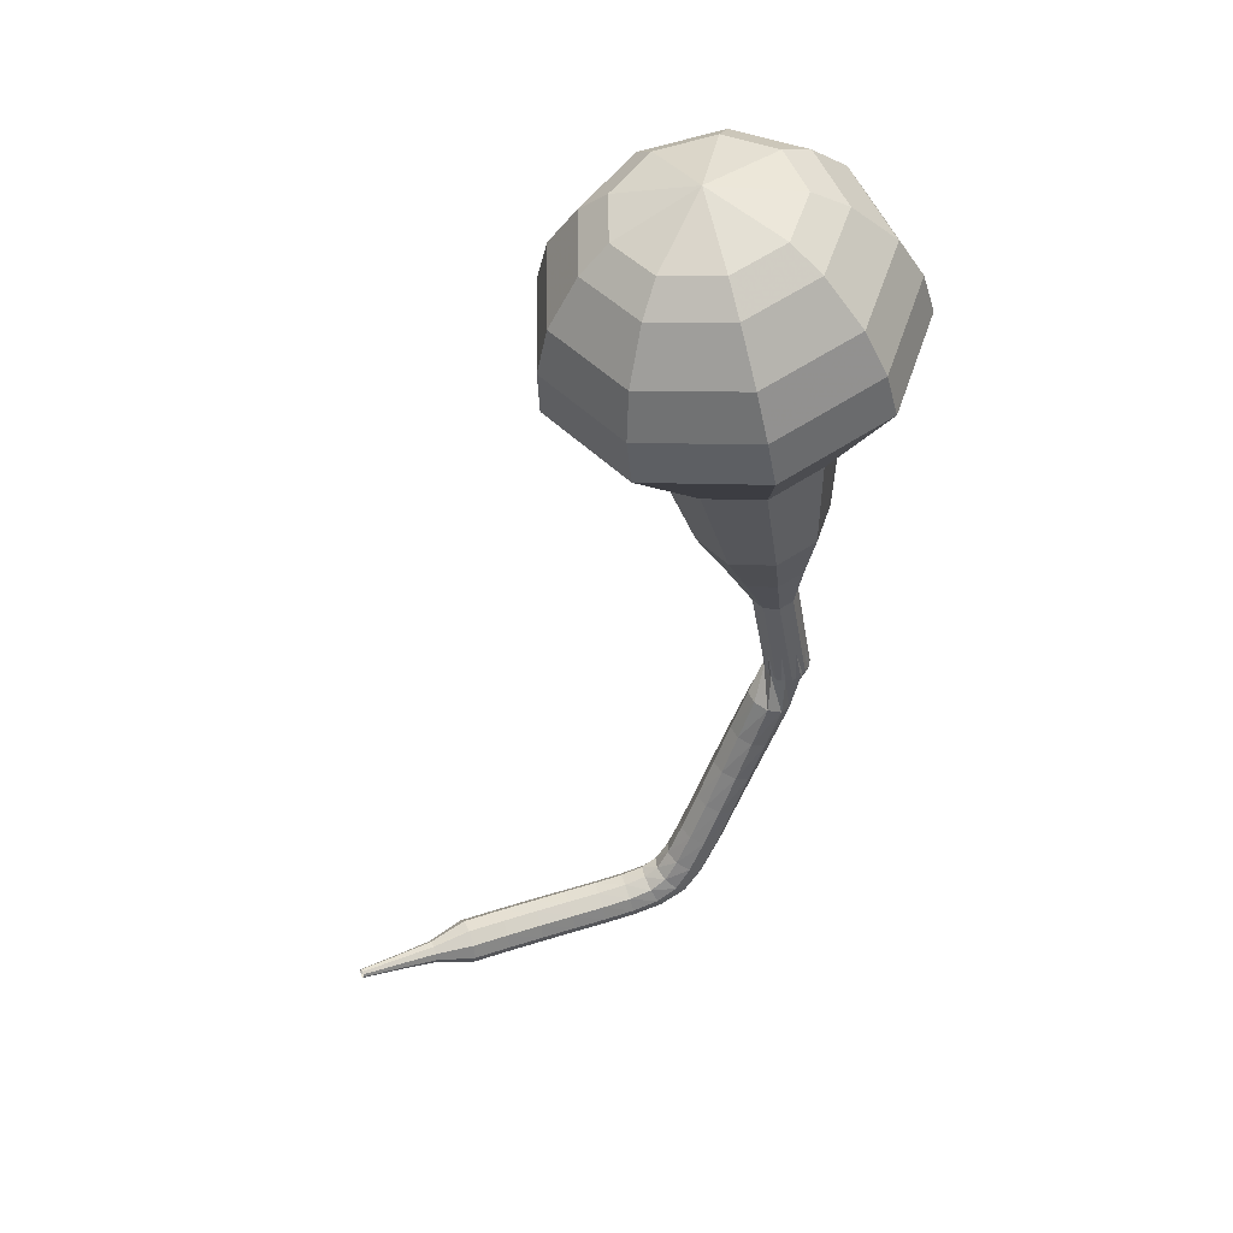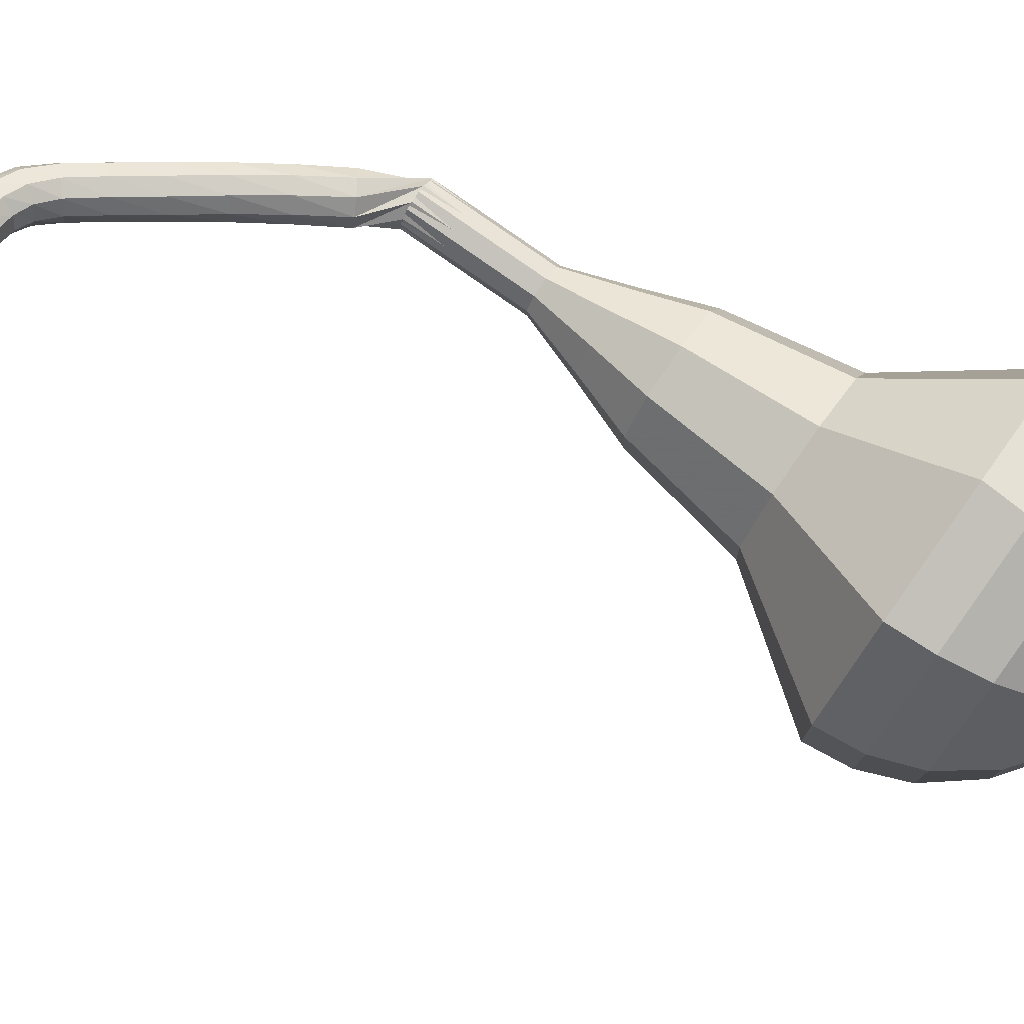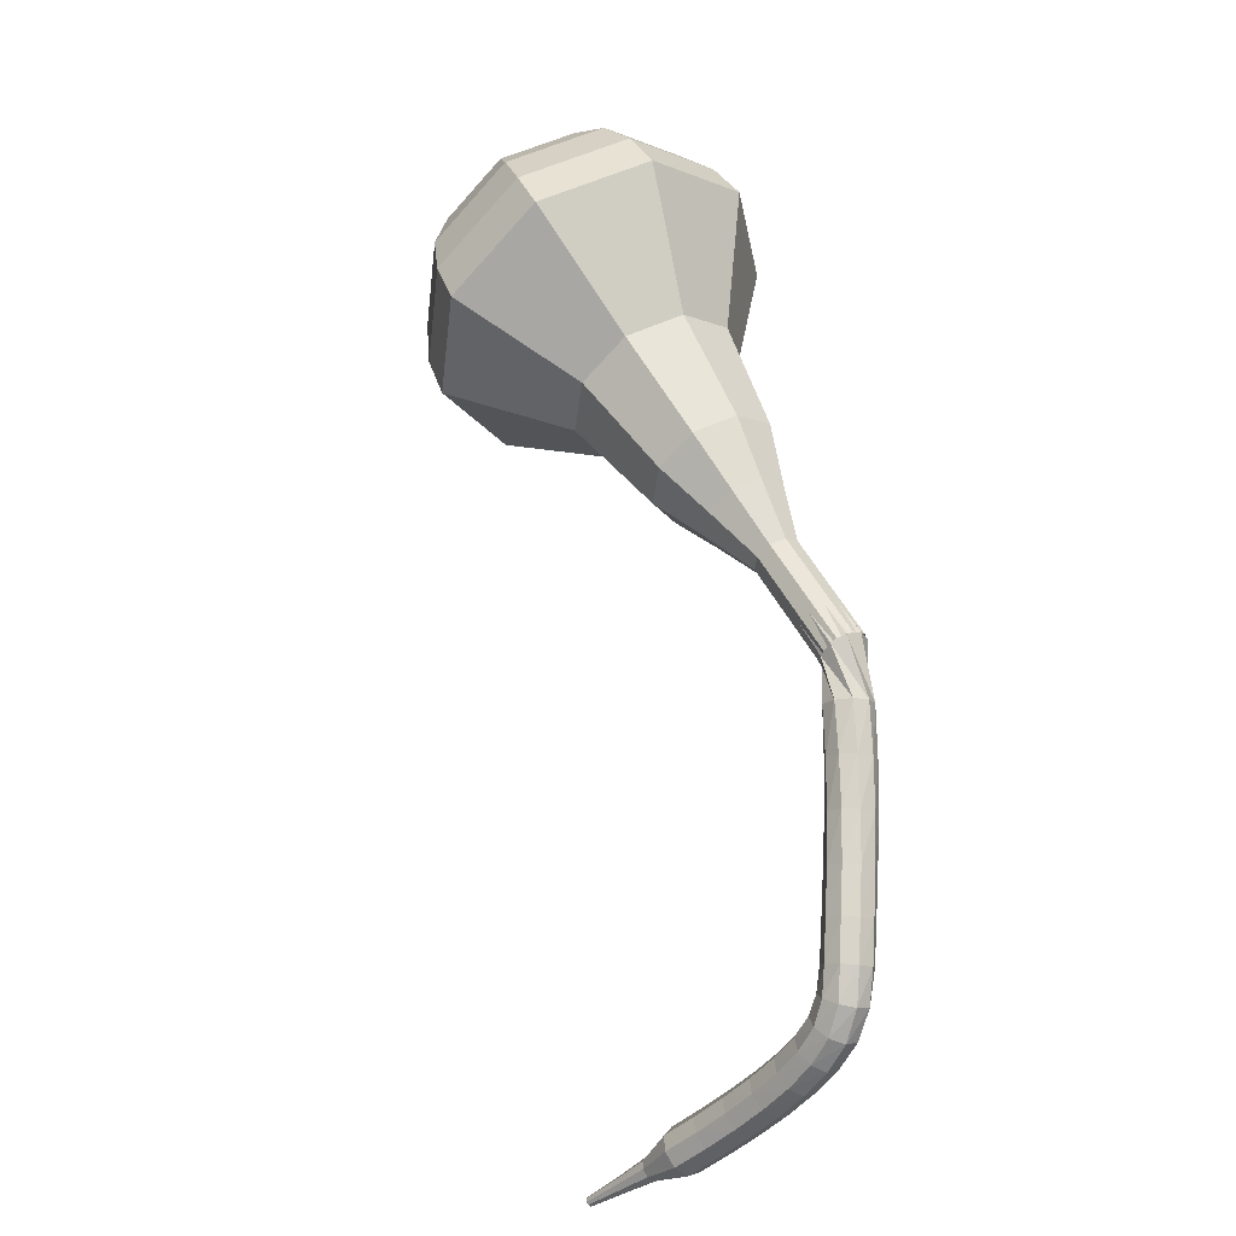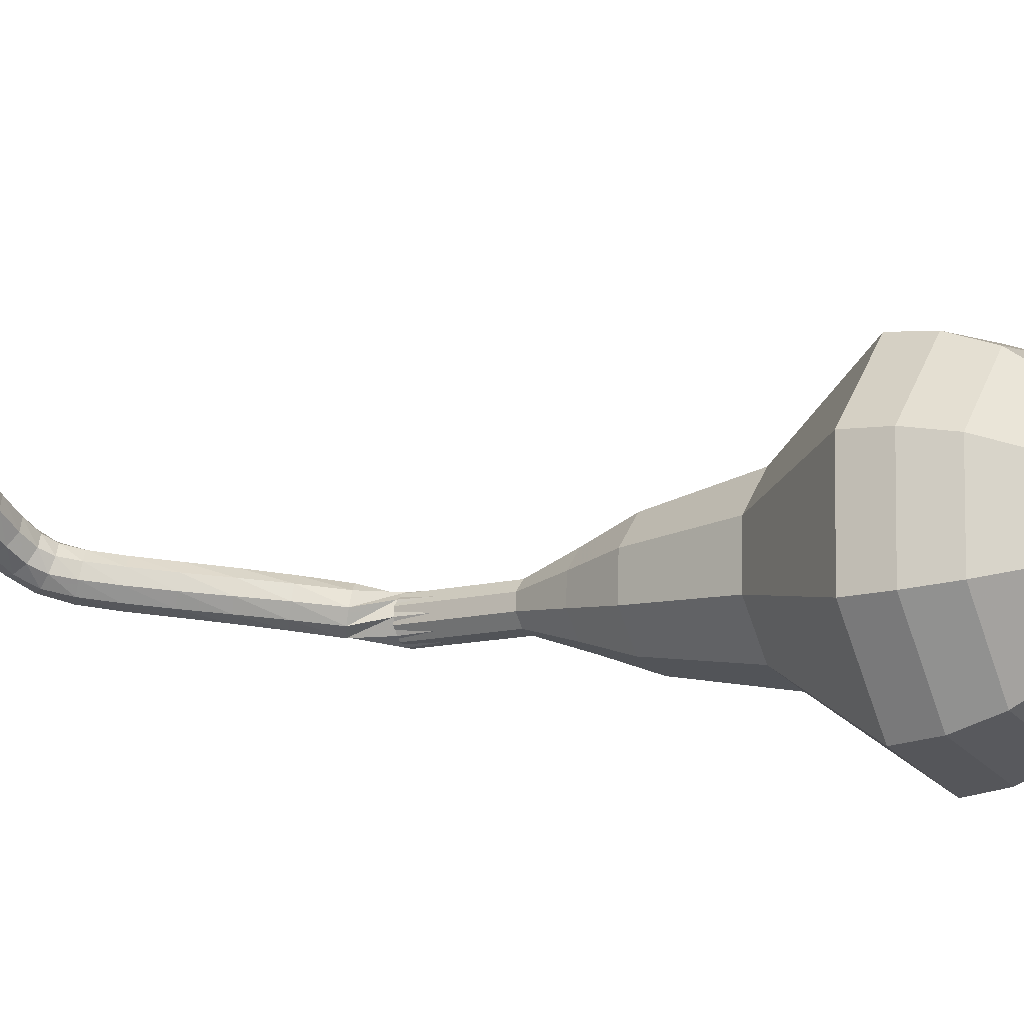
<metadata>
{"format":"obj","ext":"obj","renderer":"f3d","projection":"perspective","resolution":1024,"background":"white","views":[{"elev":27.6,"azim":7.7,"up":"+Z"},{"elev":29.6,"azim":-71.1,"up":"+Y"},{"elev":-38.9,"azim":78.5,"up":"+Z"},{"elev":-64.2,"azim":-74.8,"up":"+Y"}]}
</metadata>
<code>
g tube1
v 150.6 147.7 196
v 151.1 144.7 194.6
v 153.6 142.5 193.9
v 156.9 142.3 194.1
v 159.6 144 195.3
v 160.3 147 196.8
v 158.7 149.7 197.9
v 155.6 151 198.2
v 152.4 150.2 197.5
v 150.6 147.7 196
v 151.8 147 196.9
v 152.1 144.8 195.8
v 154 143.2 195.3
v 156.4 143 195.5
v 158.4 144.3 196.3
v 158.9 146.5 197.4
v 157.7 148.5 198.3
v 155.5 149.4 198.5
v 153.1 148.8 197.9
v 151.8 147 196.9
v 155.2 145.8 197.7
v 155.2 145.8 197.7
v 155.2 145.8 197.7
v 155.2 145.8 197.7
v 155.2 145.8 197.7
v 155.2 145.8 197.7
v 155.2 145.8 197.7
v 155.2 145.8 197.7
v 155.2 145.8 197.7
v 155.2 145.8 197.7
v 159.1 157.6 172.8
v 158.7 157.1 172.5
v 158.1 156.9 172.4
v 157.5 157.1 172.4
v 157.1 157.6 172.6
v 157.2 158.2 172.9
v 157.7 158.6 173.1
v 158.4 158.6 173.2
v 158.9 158.2 173
v 159.1 157.6 172.8
v 157.6 159 170.9
v 158.1 158.6 170.6
v 158.3 157.9 170.5
v 158 157.3 170.5
v 157.4 157 170.7
v 156.8 157.2 171
v 156.4 157.8 171.2
v 156.5 158.5 171.2
v 157 158.9 171.1
v 157.6 159 170.9
v 156.8 159.2 169
v 157.3 158.9 168.7
v 157.5 158.2 168.6
v 157.3 157.6 168.6
v 156.7 157.2 168.8
v 156.1 157.4 169.1
v 155.7 157.9 169.3
v 155.7 158.6 169.3
v 156.2 159.1 169.2
v 156.8 159.2 169
v 156 159.3 167.1
v 156.5 159 166.8
v 156.8 158.4 166.7
v 156.6 157.8 166.8
v 156 157.4 166.9
v 155.4 157.5 167.2
v 155 158 167.4
v 155 158.6 167.4
v 155.3 159.2 167.3
v 156 159.3 167.1
v 155.2 159.4 165.2
v 155.7 159.1 165
v 156 158.5 164.9
v 155.9 157.9 164.9
v 155.4 157.5 165.1
v 154.7 157.5 165.3
v 154.3 158 165.5
v 154.2 158.6 165.6
v 154.6 159.2 165.5
v 155.2 159.4 165.2
v 154.4 159.4 163.5
v 155 159.2 163.2
v 155.3 158.6 163.1
v 155.2 157.9 163.1
v 154.7 157.5 163.3
v 154 157.5 163.6
v 153.6 158 163.8
v 153.5 158.7 163.8
v 153.8 159.2 163.7
v 154.4 159.4 163.5
v 153.8 159.5 162
v 154.3 159.2 161.7
v 154.6 158.6 161.5
v 154.5 158 161.6
v 154 157.5 161.8
v 153.4 157.5 162.2
v 153 158 162.4
v 152.9 158.7 162.5
v 153.2 159.3 162.3
v 153.8 159.5 162
v 153 159.5 161
v 153.5 159.3 160.5
v 153.8 158.7 160.3
v 153.8 158 160.4
v 153.4 157.6 160.8
v 152.9 157.5 161.2
v 152.5 157.9 161.6
v 152.3 158.6 161.7
v 152.5 159.2 161.4
v 153 159.5 161
v 152 159.3 160.4
v 152.3 159.1 159.8
v 152.6 158.6 159.5
v 152.7 157.9 159.6
v 152.6 157.4 160.1
v 152.3 157.4 160.7
v 152 157.7 161.1
v 151.7 158.4 161.2
v 151.8 159 160.9
v 152 159.3 160.4
v 150.8 158.9 160
v 151 158.8 159.4
v 151.3 158.2 159
v 151.5 157.6 159.1
v 151.5 157.1 159.6
v 151.4 157.1 160.3
v 151.1 157.5 160.8
v 150.8 158.1 160.9
v 150.7 158.7 160.6
v 150.8 158.9 160
v 149.5 158.4 159.7
v 149.7 158.3 159.1
v 149.9 157.7 158.7
v 150.2 157.1 158.9
v 150.3 156.7 159.4
v 150.2 156.6 160.1
v 149.9 157 160.6
v 149.7 157.6 160.7
v 149.5 158.2 160.3
v 149.5 158.4 159.7
v 148.1 157.8 159.5
v 148.2 157.6 158.9
v 148.5 157.1 158.5
v 148.8 156.5 158.7
v 148.9 156.1 159.2
v 148.9 156 159.8
v 148.6 156.4 160.4
v 148.3 157 160.5
v 148.1 157.6 160.1
v 148.1 157.8 159.5
v 146.6 157.1 159.3
v 146.8 156.9 158.7
v 147.1 156.4 158.4
v 147.4 155.8 158.5
v 147.6 155.4 159
v 147.5 155.3 159.7
v 147.3 155.7 160.2
v 146.9 156.3 160.3
v 146.7 156.8 160
v 146.6 157.1 159.3
v 145.2 156.3 159.2
v 145.3 156.1 158.6
v 145.7 155.6 158.2
v 146 155 158.3
v 146.2 154.6 158.9
v 146.1 154.6 159.5
v 145.9 154.9 160.1
v 145.5 155.5 160.2
v 145.3 156.1 159.8
v 145.2 156.3 159.2
v 143.7 155.4 159.1
v 143.9 155.3 158.4
v 144.2 154.8 158.1
v 144.6 154.2 158.2
v 144.7 153.8 158.7
v 144.7 153.8 159.4
v 144.4 154.1 159.9
v 144.1 154.7 160.1
v 143.8 155.2 159.7
v 143.7 155.4 159.1
v 142.5 154.1 159
v 142.6 154 158.6
v 142.8 153.8 158.5
v 143 153.5 158.5
v 143.1 153.3 158.8
v 143 153.3 159.1
v 142.9 153.5 159.4
v 142.7 153.8 159.5
v 142.6 154 159.3
v 142.5 154.1 159
v 141.2 153.1 158.9
v 141.2 153 158.7
v 141.4 152.9 158.5
v 141.5 152.7 158.6
v 141.5 152.5 158.8
v 141.5 152.5 159
v 141.4 152.6 159.2
v 141.3 152.8 159.2
v 141.2 153 159.1
v 141.2 153.1 158.9
v 139.8 152 158.8
v 139.9 152 158.7
v 139.9 151.9 158.6
v 140 151.8 158.6
v 140 151.7 158.7
v 140 151.7 158.9
v 140 151.8 159
v 139.9 151.9 159
v 139.9 152 158.9
v 139.8 152 158.8
f 1 2 12
f 12 11 1
f 2 3 13
f 13 12 2
f 3 4 14
f 14 13 3
f 4 5 15
f 15 14 4
f 5 6 16
f 16 15 5
f 6 7 17
f 17 16 6
f 7 8 18
f 18 17 7
f 8 9 19
f 19 18 8
f 9 10 20
f 20 19 9
f 11 12 22
f 22 21 11
f 12 13 23
f 23 22 12
f 13 14 24
f 24 23 13
f 14 15 25
f 25 24 14
f 15 16 26
f 26 25 15
f 16 17 27
f 27 26 16
f 17 18 28
f 28 27 17
f 18 19 29
f 29 28 18
f 19 20 30
f 30 29 19
f 21 22 32
f 32 31 21
f 22 23 33
f 33 32 22
f 23 24 34
f 34 33 23
f 24 25 35
f 35 34 24
f 25 26 36
f 36 35 25
f 26 27 37
f 37 36 26
f 27 28 38
f 38 37 27
f 28 29 39
f 39 38 28
f 29 30 40
f 40 39 29
f 31 32 42
f 42 41 31
f 32 33 43
f 43 42 32
f 33 34 44
f 44 43 33
f 34 35 45
f 45 44 34
f 35 36 46
f 46 45 35
f 36 37 47
f 47 46 36
f 37 38 48
f 48 47 37
f 38 39 49
f 49 48 38
f 39 40 50
f 50 49 39
f 41 42 52
f 52 51 41
f 42 43 53
f 53 52 42
f 43 44 54
f 54 53 43
f 44 45 55
f 55 54 44
f 45 46 56
f 56 55 45
f 46 47 57
f 57 56 46
f 47 48 58
f 58 57 47
f 48 49 59
f 59 58 48
f 49 50 60
f 60 59 49
f 51 52 62
f 62 61 51
f 52 53 63
f 63 62 52
f 53 54 64
f 64 63 53
f 54 55 65
f 65 64 54
f 55 56 66
f 66 65 55
f 56 57 67
f 67 66 56
f 57 58 68
f 68 67 57
f 58 59 69
f 69 68 58
f 59 60 70
f 70 69 59
f 61 62 72
f 72 71 61
f 62 63 73
f 73 72 62
f 63 64 74
f 74 73 63
f 64 65 75
f 75 74 64
f 65 66 76
f 76 75 65
f 66 67 77
f 77 76 66
f 67 68 78
f 78 77 67
f 68 69 79
f 79 78 68
f 69 70 80
f 80 79 69
f 71 72 82
f 82 81 71
f 72 73 83
f 83 82 72
f 73 74 84
f 84 83 73
f 74 75 85
f 85 84 74
f 75 76 86
f 86 85 75
f 76 77 87
f 87 86 76
f 77 78 88
f 88 87 77
f 78 79 89
f 89 88 78
f 79 80 90
f 90 89 79
f 81 82 92
f 92 91 81
f 82 83 93
f 93 92 82
f 83 84 94
f 94 93 83
f 84 85 95
f 95 94 84
f 85 86 96
f 96 95 85
f 86 87 97
f 97 96 86
f 87 88 98
f 98 97 87
f 88 89 99
f 99 98 88
f 89 90 100
f 100 99 89
f 91 92 102
f 102 101 91
f 92 93 103
f 103 102 92
f 93 94 104
f 104 103 93
f 94 95 105
f 105 104 94
f 95 96 106
f 106 105 95
f 96 97 107
f 107 106 96
f 97 98 108
f 108 107 97
f 98 99 109
f 109 108 98
f 99 100 110
f 110 109 99
f 101 102 112
f 112 111 101
f 102 103 113
f 113 112 102
f 103 104 114
f 114 113 103
f 104 105 115
f 115 114 104
f 105 106 116
f 116 115 105
f 106 107 117
f 117 116 106
f 107 108 118
f 118 117 107
f 108 109 119
f 119 118 108
f 109 110 120
f 120 119 109
f 111 112 122
f 122 121 111
f 112 113 123
f 123 122 112
f 113 114 124
f 124 123 113
f 114 115 125
f 125 124 114
f 115 116 126
f 126 125 115
f 116 117 127
f 127 126 116
f 117 118 128
f 128 127 117
f 118 119 129
f 129 128 118
f 119 120 130
f 130 129 119
f 121 122 132
f 132 131 121
f 122 123 133
f 133 132 122
f 123 124 134
f 134 133 123
f 124 125 135
f 135 134 124
f 125 126 136
f 136 135 125
f 126 127 137
f 137 136 126
f 127 128 138
f 138 137 127
f 128 129 139
f 139 138 128
f 129 130 140
f 140 139 129
f 131 132 142
f 142 141 131
f 132 133 143
f 143 142 132
f 133 134 144
f 144 143 133
f 134 135 145
f 145 144 134
f 135 136 146
f 146 145 135
f 136 137 147
f 147 146 136
f 137 138 148
f 148 147 137
f 138 139 149
f 149 148 138
f 139 140 150
f 150 149 139
f 141 142 152
f 152 151 141
f 142 143 153
f 153 152 142
f 143 144 154
f 154 153 143
f 144 145 155
f 155 154 144
f 145 146 156
f 156 155 145
f 146 147 157
f 157 156 146
f 147 148 158
f 158 157 147
f 148 149 159
f 159 158 148
f 149 150 160
f 160 159 149
f 151 152 162
f 162 161 151
f 152 153 163
f 163 162 152
f 153 154 164
f 164 163 153
f 154 155 165
f 165 164 154
f 155 156 166
f 166 165 155
f 156 157 167
f 167 166 156
f 157 158 168
f 168 167 157
f 158 159 169
f 169 168 158
f 159 160 170
f 170 169 159
f 161 162 172
f 172 171 161
f 162 163 173
f 173 172 162
f 163 164 174
f 174 173 163
f 164 165 175
f 175 174 164
f 165 166 176
f 176 175 165
f 166 167 177
f 177 176 166
f 167 168 178
f 178 177 167
f 168 169 179
f 179 178 168
f 169 170 180
f 180 179 169
f 171 172 182
f 182 181 171
f 172 173 183
f 183 182 172
f 173 174 184
f 184 183 173
f 174 175 185
f 185 184 174
f 175 176 186
f 186 185 175
f 176 177 187
f 187 186 176
f 177 178 188
f 188 187 177
f 178 179 189
f 189 188 178
f 179 180 190
f 190 189 179
f 181 182 192
f 192 191 181
f 182 183 193
f 193 192 182
f 183 184 194
f 194 193 183
f 184 185 195
f 195 194 184
f 185 186 196
f 196 195 185
f 186 187 197
f 197 196 186
f 187 188 198
f 198 197 187
f 188 189 199
f 199 198 188
f 189 190 200
f 200 199 189
f 191 192 202
f 202 201 191
f 192 193 203
f 203 202 192
f 193 194 204
f 204 203 193
f 194 195 205
f 205 204 194
f 195 196 206
f 206 205 195
f 196 197 207
f 207 206 196
f 197 198 208
f 208 207 197
f 198 199 209
f 209 208 198
f 199 200 210
f 210 209 199
v 157.1 158 172.8
v 157.2 157.4 172.5
v 157.7 157 172.3
v 158.4 156.9 172.4
v 158.9 157.3 172.6
v 159.1 157.9 172.9
v 158.8 158.4 173.2
v 158.1 158.7 173.2
v 157.5 158.5 173.1
v 157.1 158 172.8
v 156.9 156.9 175
v 157 156.3 174.8
v 157.5 155.9 174.6
v 158.1 155.8 174.7
v 158.7 156.2 174.9
v 158.8 156.8 175.2
v 158.5 157.3 175.4
v 157.9 157.6 175.5
v 157.2 157.4 175.3
v 156.9 156.9 175
v 156.6 155.8 177.3
v 156.7 155.2 177
v 157.2 154.8 176.9
v 157.9 154.7 176.9
v 158.4 155.1 177.2
v 158.6 155.7 177.5
v 158.2 156.2 177.7
v 157.6 156.5 177.8
v 157 156.3 177.6
v 156.6 155.8 177.3
v 155.5 154.9 179.6
v 155.7 153.8 179.1
v 156.6 152.9 178.8
v 157.9 152.8 178.9
v 158.9 153.5 179.3
v 159.2 154.6 179.9
v 158.6 155.7 180.3
v 157.4 156.2 180.4
v 156.2 155.9 180.1
v 155.5 154.9 179.6
v 154.3 154 181.9
v 154.6 152.3 181.1
v 156 151.1 180.7
v 157.9 150.9 180.8
v 159.4 151.9 181.5
v 159.8 153.6 182.3
v 158.9 155.2 183
v 157.1 155.9 183.1
v 155.3 155.5 182.7
v 154.3 154 181.9
v 152.9 152.1 186.4
v 153.2 149.8 185.4
v 155.1 148.1 184.8
v 157.7 147.9 185
v 159.7 149.3 185.9
v 160.2 151.5 187
v 159 153.6 187.9
v 156.7 154.6 188.1
v 154.2 154 187.5
v 152.9 152.1 186.4
v 148.7 150.7 191
v 149.4 146.1 188.9
v 153.2 142.9 187.7
v 158.3 142.5 188.1
v 162.3 145.1 189.9
v 163.4 149.6 192.1
v 161 153.8 193.9
v 156.3 155.7 194.3
v 151.4 154.5 193.1
v 148.7 150.7 191
v 148.7 149.9 192.7
v 149.4 145.4 190.6
v 153.1 142.2 189.5
v 158 141.9 189.9
v 161.9 144.4 191.6
v 163 148.8 193.8
v 160.6 152.8 195.5
v 156.1 154.7 195.9
v 151.4 153.6 194.8
v 148.7 149.9 192.7
v 149.3 148.9 194.4
v 149.9 144.9 192.5
v 153.2 142.1 191.5
v 157.6 141.7 191.9
v 161.1 144 193.4
v 162 147.9 195.3
v 159.9 151.5 196.9
v 155.8 153.2 197.2
v 151.6 152.2 196.2
v 149.3 148.9 194.4
v 150.6 147.7 196
v 151.1 144.7 194.6
v 153.6 142.5 193.9
v 156.9 142.3 194.1
v 159.6 144 195.3
v 160.3 147 196.8
v 158.7 149.7 197.9
v 155.6 151 198.2
v 152.4 150.2 197.5
v 150.6 147.7 196
v 151.8 147 196.9
v 152.1 144.8 195.8
v 154 143.2 195.3
v 156.4 143 195.5
v 158.4 144.3 196.3
v 158.9 146.5 197.4
v 157.7 148.5 198.3
v 155.5 149.4 198.5
v 153.1 148.8 197.9
v 151.8 147 196.9
v 155.2 145.8 197.7
v 155.2 145.8 197.7
v 155.2 145.8 197.7
v 155.2 145.8 197.7
v 155.2 145.8 197.7
v 155.2 145.8 197.7
v 155.2 145.8 197.7
v 155.2 145.8 197.7
v 155.2 145.8 197.7
v 155.2 145.8 197.7
f 211 212 222
f 222 221 211
f 212 213 223
f 223 222 212
f 213 214 224
f 224 223 213
f 214 215 225
f 225 224 214
f 215 216 226
f 226 225 215
f 216 217 227
f 227 226 216
f 217 218 228
f 228 227 217
f 218 219 229
f 229 228 218
f 219 220 230
f 230 229 219
f 221 222 232
f 232 231 221
f 222 223 233
f 233 232 222
f 223 224 234
f 234 233 223
f 224 225 235
f 235 234 224
f 225 226 236
f 236 235 225
f 226 227 237
f 237 236 226
f 227 228 238
f 238 237 227
f 228 229 239
f 239 238 228
f 229 230 240
f 240 239 229
f 231 232 242
f 242 241 231
f 232 233 243
f 243 242 232
f 233 234 244
f 244 243 233
f 234 235 245
f 245 244 234
f 235 236 246
f 246 245 235
f 236 237 247
f 247 246 236
f 237 238 248
f 248 247 237
f 238 239 249
f 249 248 238
f 239 240 250
f 250 249 239
f 241 242 252
f 252 251 241
f 242 243 253
f 253 252 242
f 243 244 254
f 254 253 243
f 244 245 255
f 255 254 244
f 245 246 256
f 256 255 245
f 246 247 257
f 257 256 246
f 247 248 258
f 258 257 247
f 248 249 259
f 259 258 248
f 249 250 260
f 260 259 249
f 251 252 262
f 262 261 251
f 252 253 263
f 263 262 252
f 253 254 264
f 264 263 253
f 254 255 265
f 265 264 254
f 255 256 266
f 266 265 255
f 256 257 267
f 267 266 256
f 257 258 268
f 268 267 257
f 258 259 269
f 269 268 258
f 259 260 270
f 270 269 259
f 261 262 272
f 272 271 261
f 262 263 273
f 273 272 262
f 263 264 274
f 274 273 263
f 264 265 275
f 275 274 264
f 265 266 276
f 276 275 265
f 266 267 277
f 277 276 266
f 267 268 278
f 278 277 267
f 268 269 279
f 279 278 268
f 269 270 280
f 280 279 269
f 271 272 282
f 282 281 271
f 272 273 283
f 283 282 272
f 273 274 284
f 284 283 273
f 274 275 285
f 285 284 274
f 275 276 286
f 286 285 275
f 276 277 287
f 287 286 276
f 277 278 288
f 288 287 277
f 278 279 289
f 289 288 278
f 279 280 290
f 290 289 279
f 281 282 292
f 292 291 281
f 282 283 293
f 293 292 282
f 283 284 294
f 294 293 283
f 284 285 295
f 295 294 284
f 285 286 296
f 296 295 285
f 286 287 297
f 297 296 286
f 287 288 298
f 298 297 287
f 288 289 299
f 299 298 288
f 289 290 300
f 300 299 289
f 291 292 302
f 302 301 291
f 292 293 303
f 303 302 292
f 293 294 304
f 304 303 293
f 294 295 305
f 305 304 294
f 295 296 306
f 306 305 295
f 296 297 307
f 307 306 296
f 297 298 308
f 308 307 297
f 298 299 309
f 309 308 298
f 299 300 310
f 310 309 299
f 301 302 312
f 312 311 301
f 302 303 313
f 313 312 302
f 303 304 314
f 314 313 303
f 304 305 315
f 315 314 304
f 305 306 316
f 316 315 305
f 306 307 317
f 317 316 306
f 307 308 318
f 318 317 307
f 308 309 319
f 319 318 308
f 309 310 320
f 320 319 309
f 311 312 322
f 322 321 311
f 312 313 323
f 323 322 312
f 313 314 324
f 324 323 313
f 314 315 325
f 325 324 314
f 315 316 326
f 326 325 315
f 316 317 327
f 327 326 316
f 317 318 328
f 328 327 317
f 318 319 329
f 329 328 318
f 319 320 330
f 330 329 319
g

</code>
